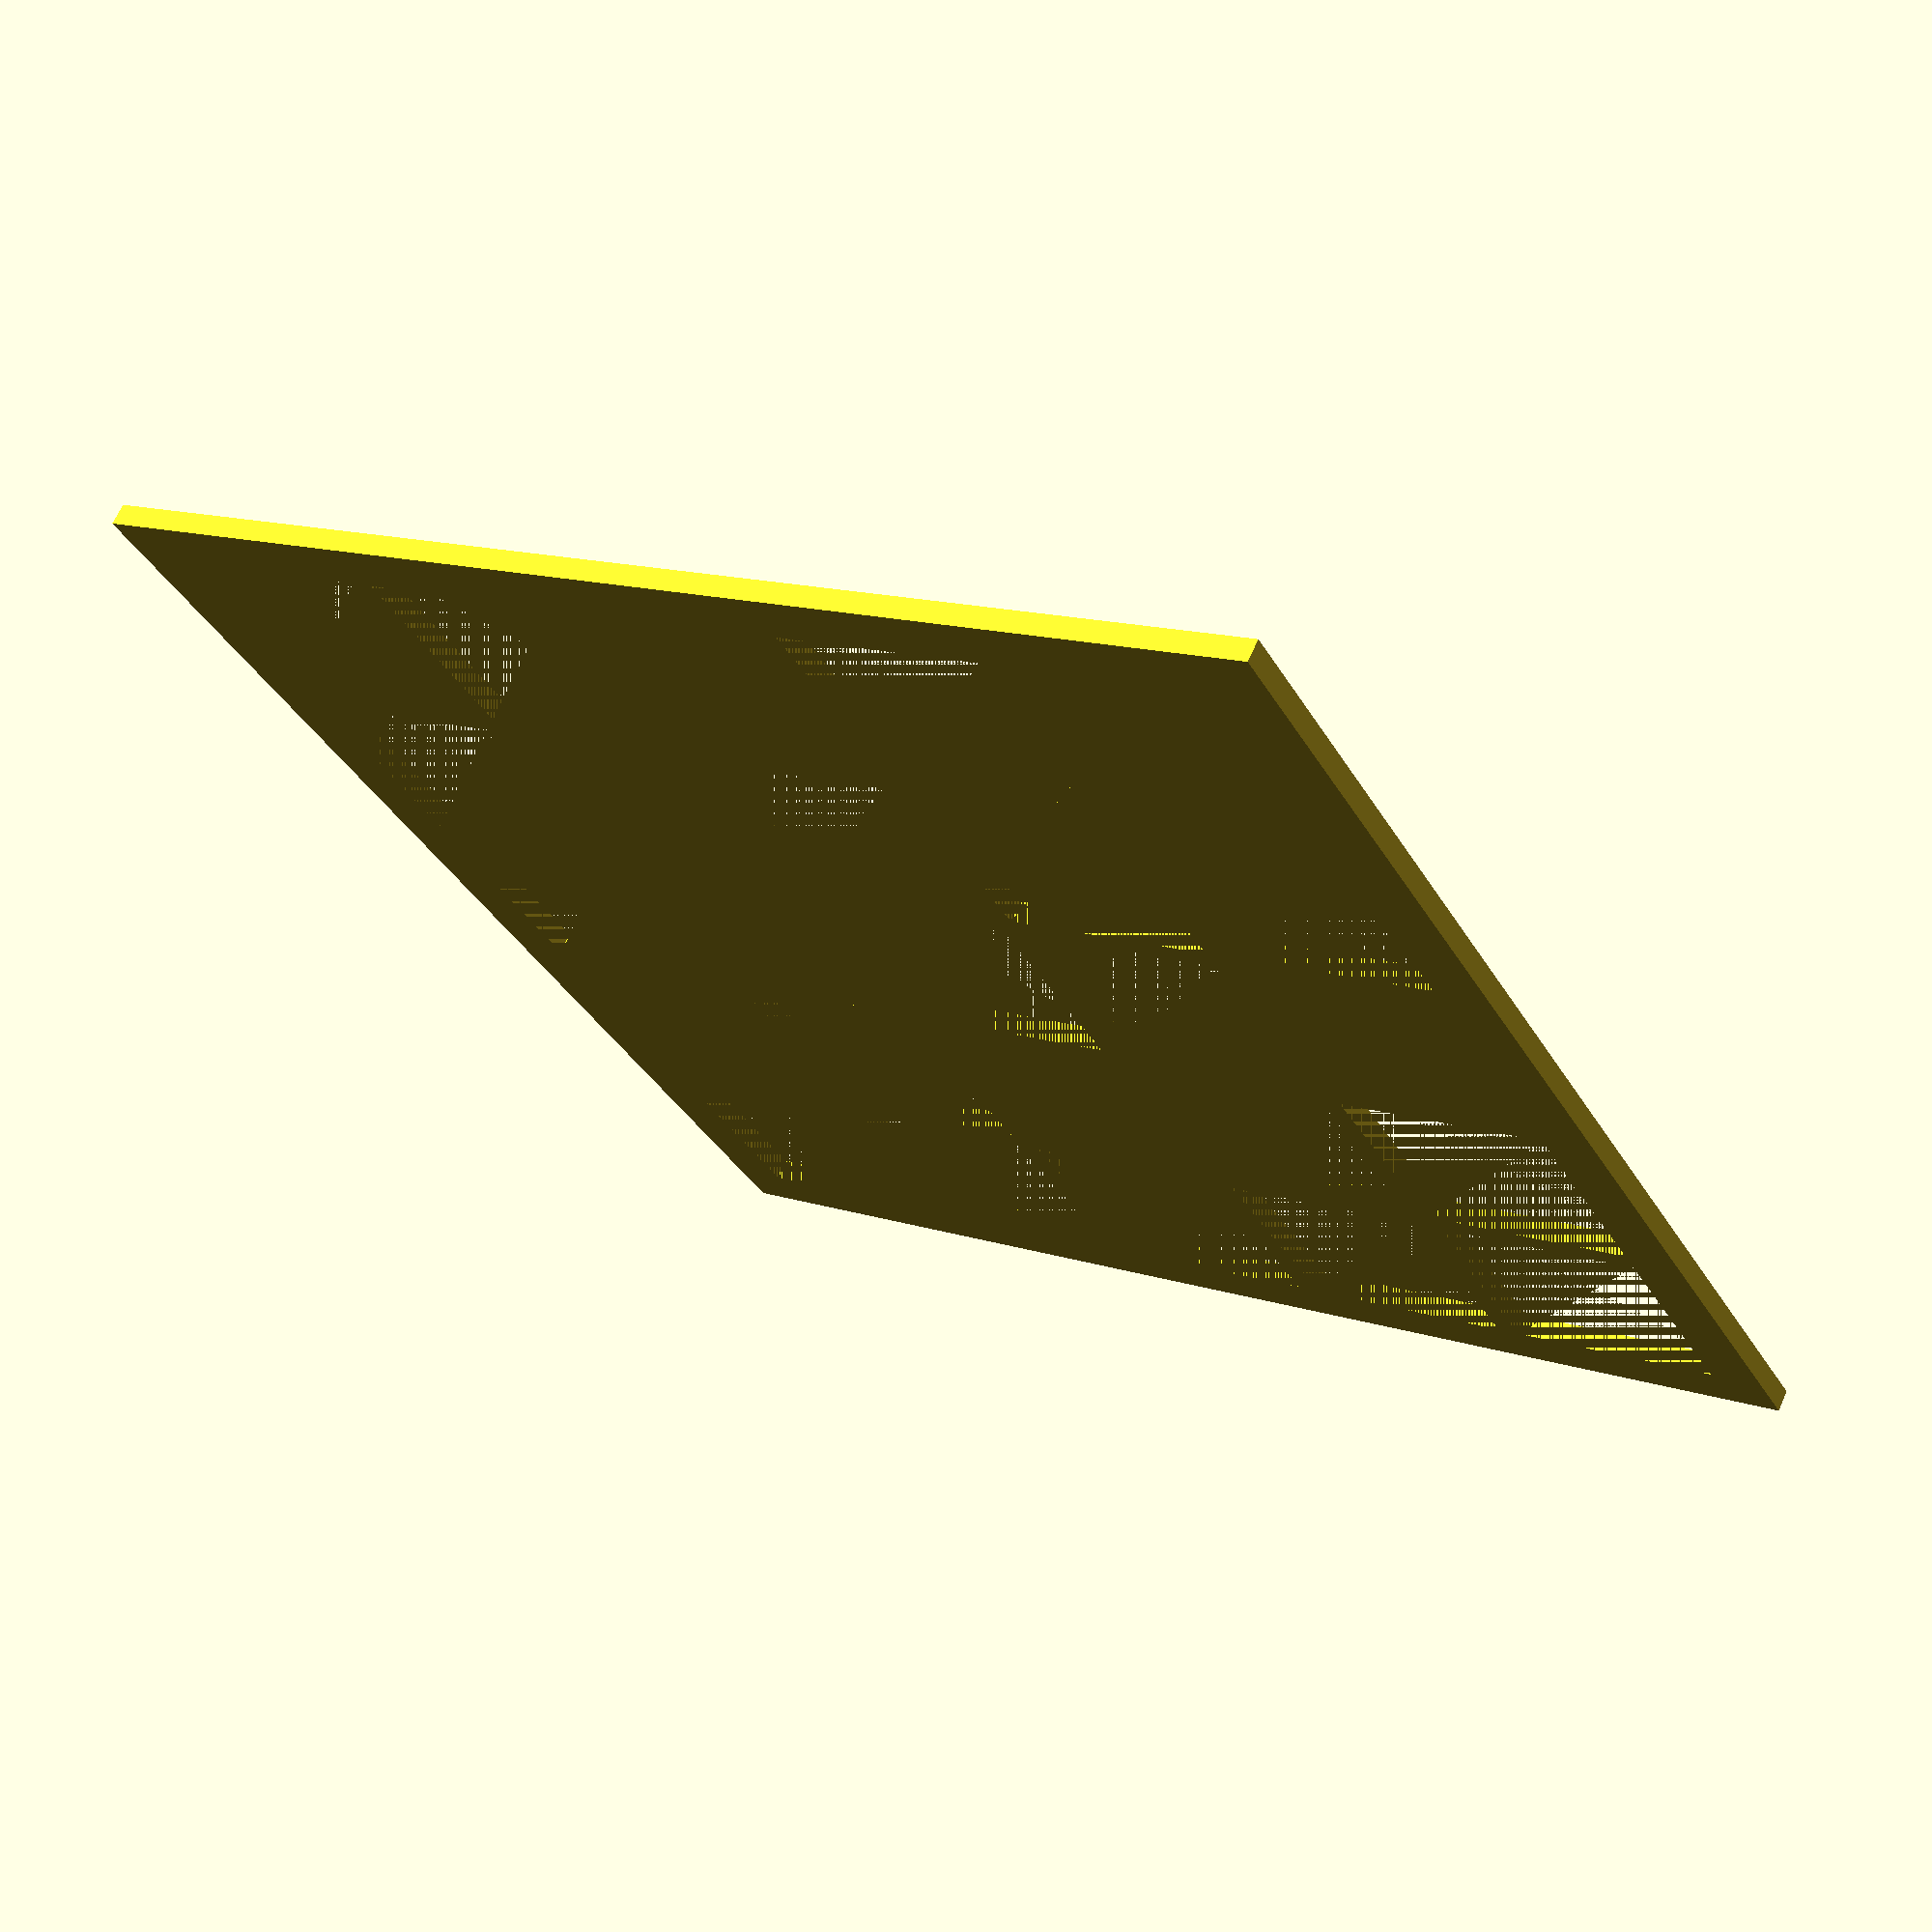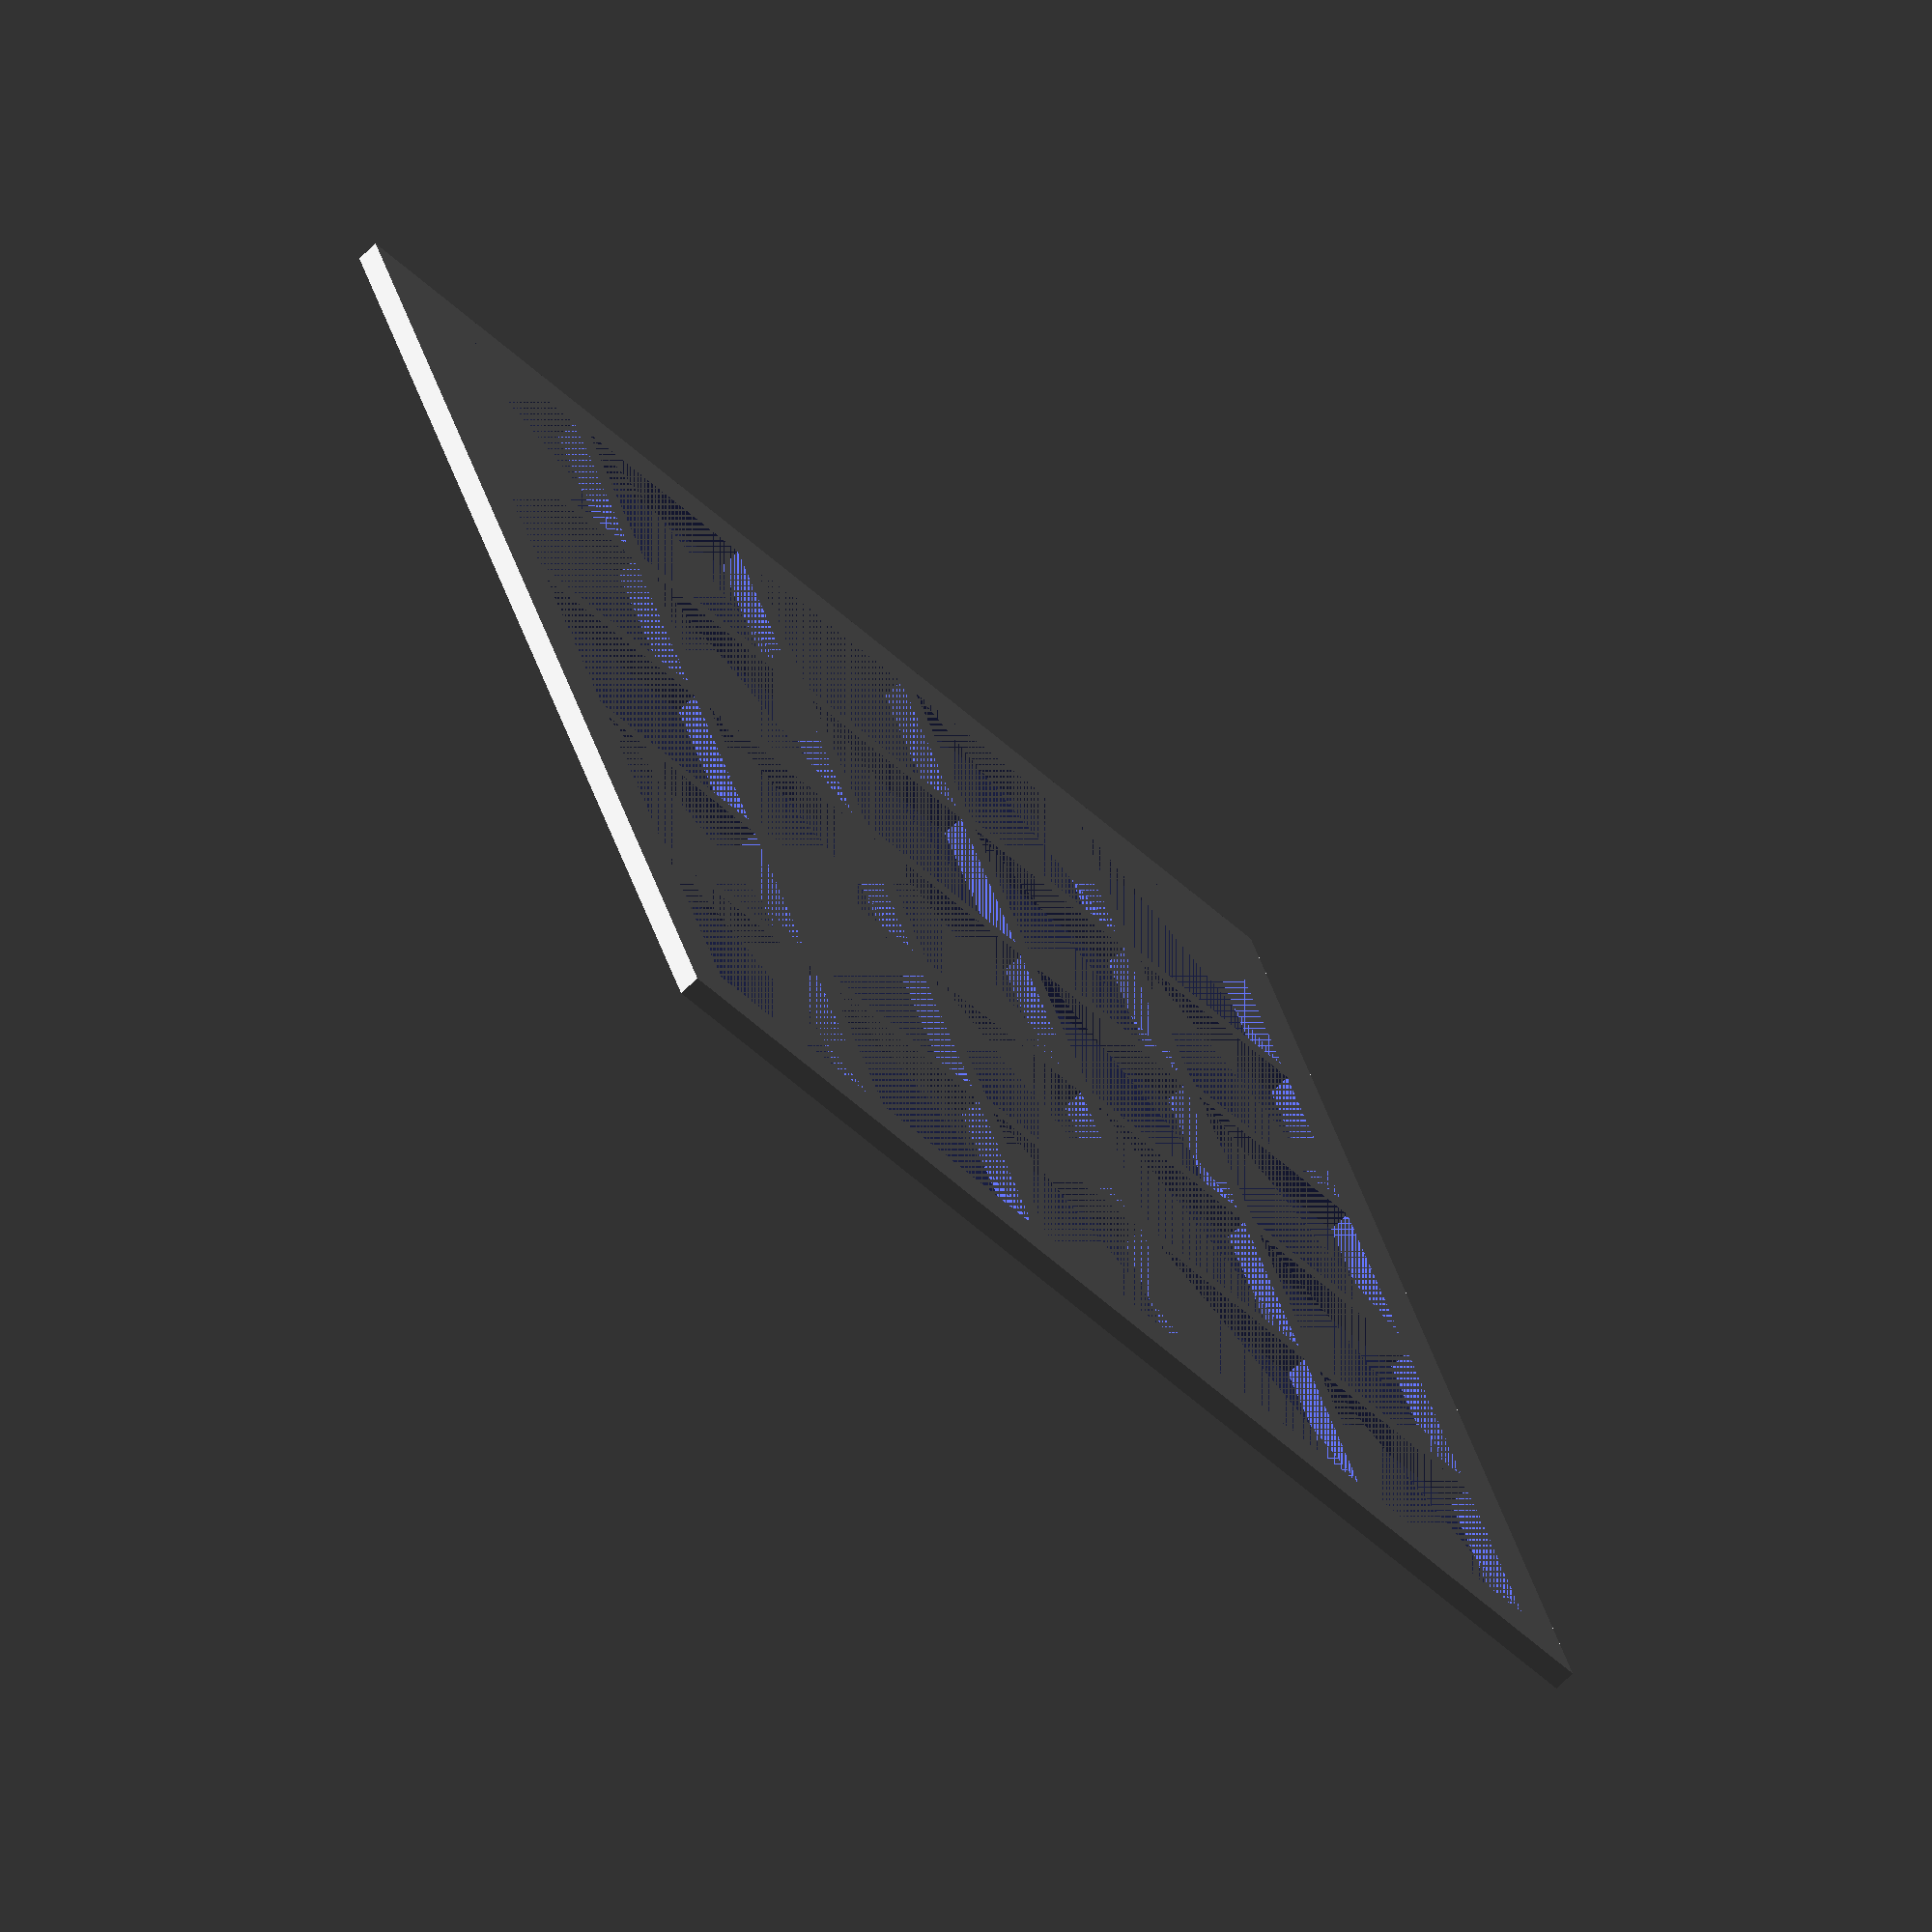
<openscad>
// Volcano Board
//
// A slotted board, shaped for Icehouse pieces.
// This is a "deluxe" board, with two separate meshes; a flat bottom part and a
// cutout top part.

width = 5;
height = 5;
render_top_part = true;

rotate([ -90, 0, 0 ]) {
    slot_width = 0.1 * width + 0.01 * (width - 1);
    slot_height = 0.1 * height + 0.01 * (height - 1);
    if (render_top_part) {
        translate([ 0, 0, 0.005 ]) difference() {
            cube([ slot_width + 0.025 * 2, slot_height + 0.025 * 2, 0.01 ],
                 center = true);
            for (y = [0:height - 1]) {
                for (x = [0:width - 1]) {
                    translate([
                        -slot_width / 2 + 0.11 * x + 0.05,
                        -slot_height / 2 + 0.11 * y + 0.05, 0
                    ]) {
                        cube([ 0.1, 0.1, 0.01 ], center = true);
                    }
                }
            }
        }
    } else {
        translate([ 0, 0, -0.005 ])
            cube([ slot_width + 0.025 * 2, slot_height + 0.025 * 2, 0.01 ],
                 center = true);
    }
}

</openscad>
<views>
elev=346.8 azim=317.5 roll=127.2 proj=p view=solid
elev=325.6 azim=47.7 roll=346.1 proj=o view=wireframe
</views>
